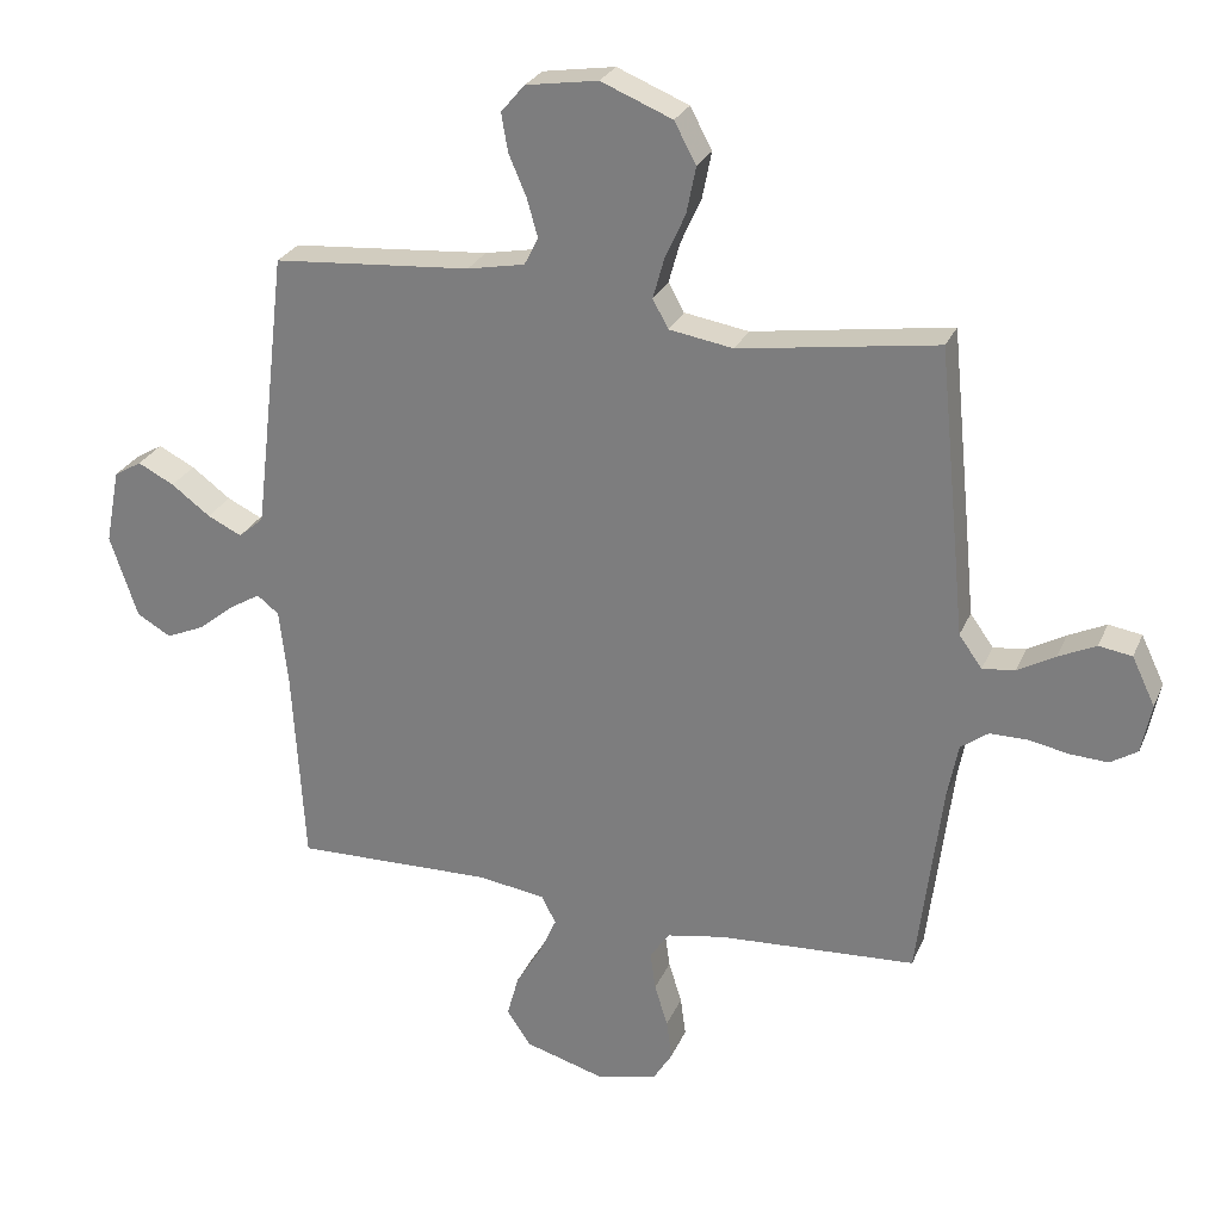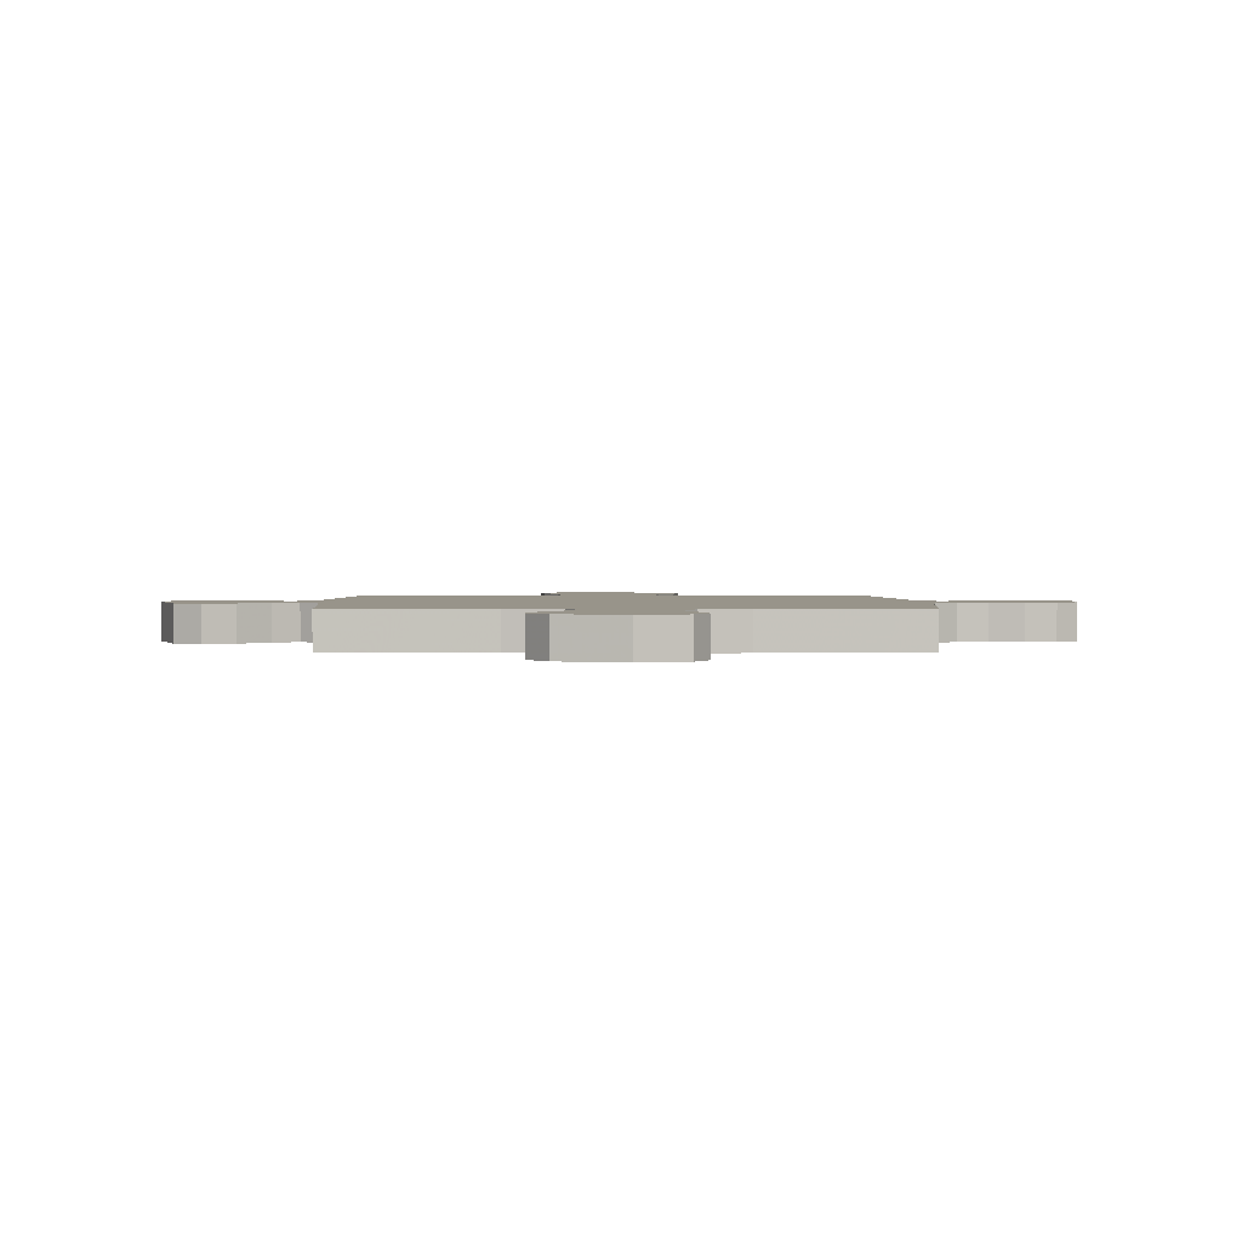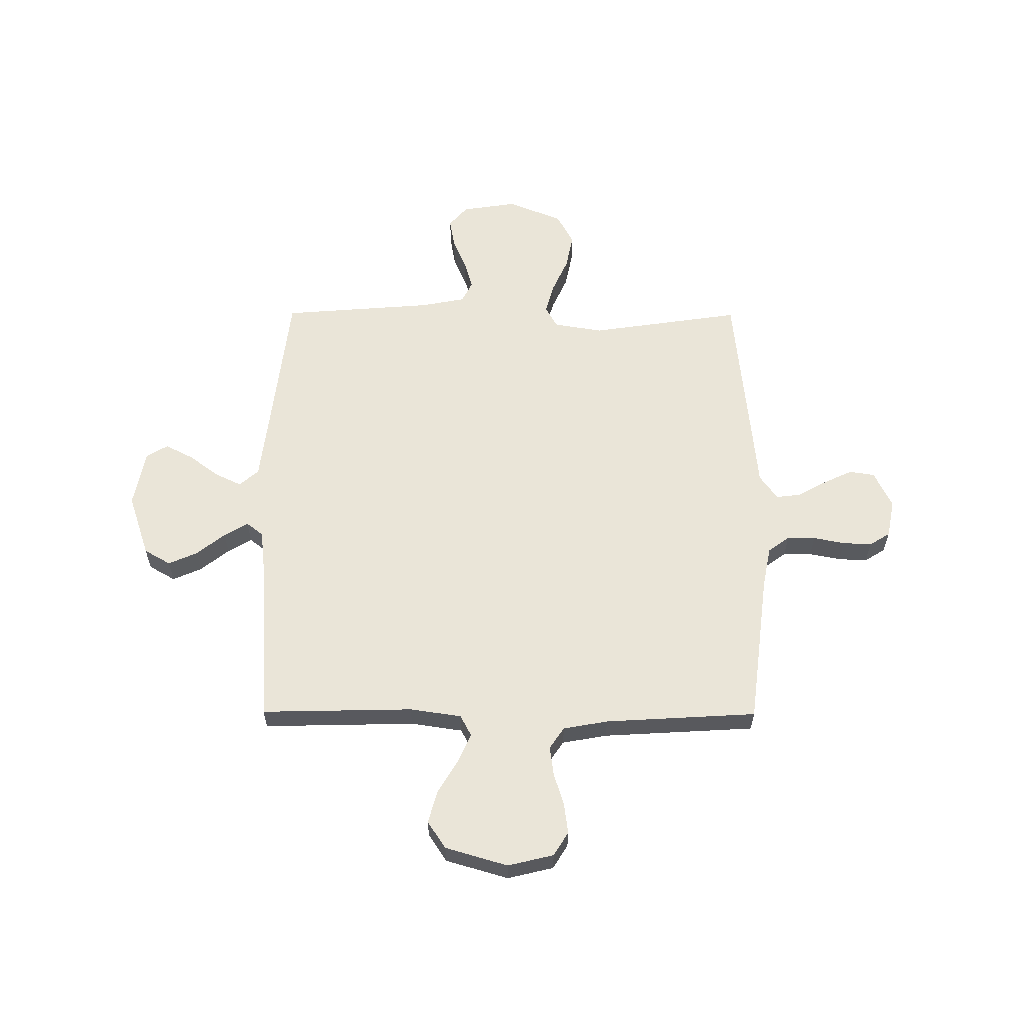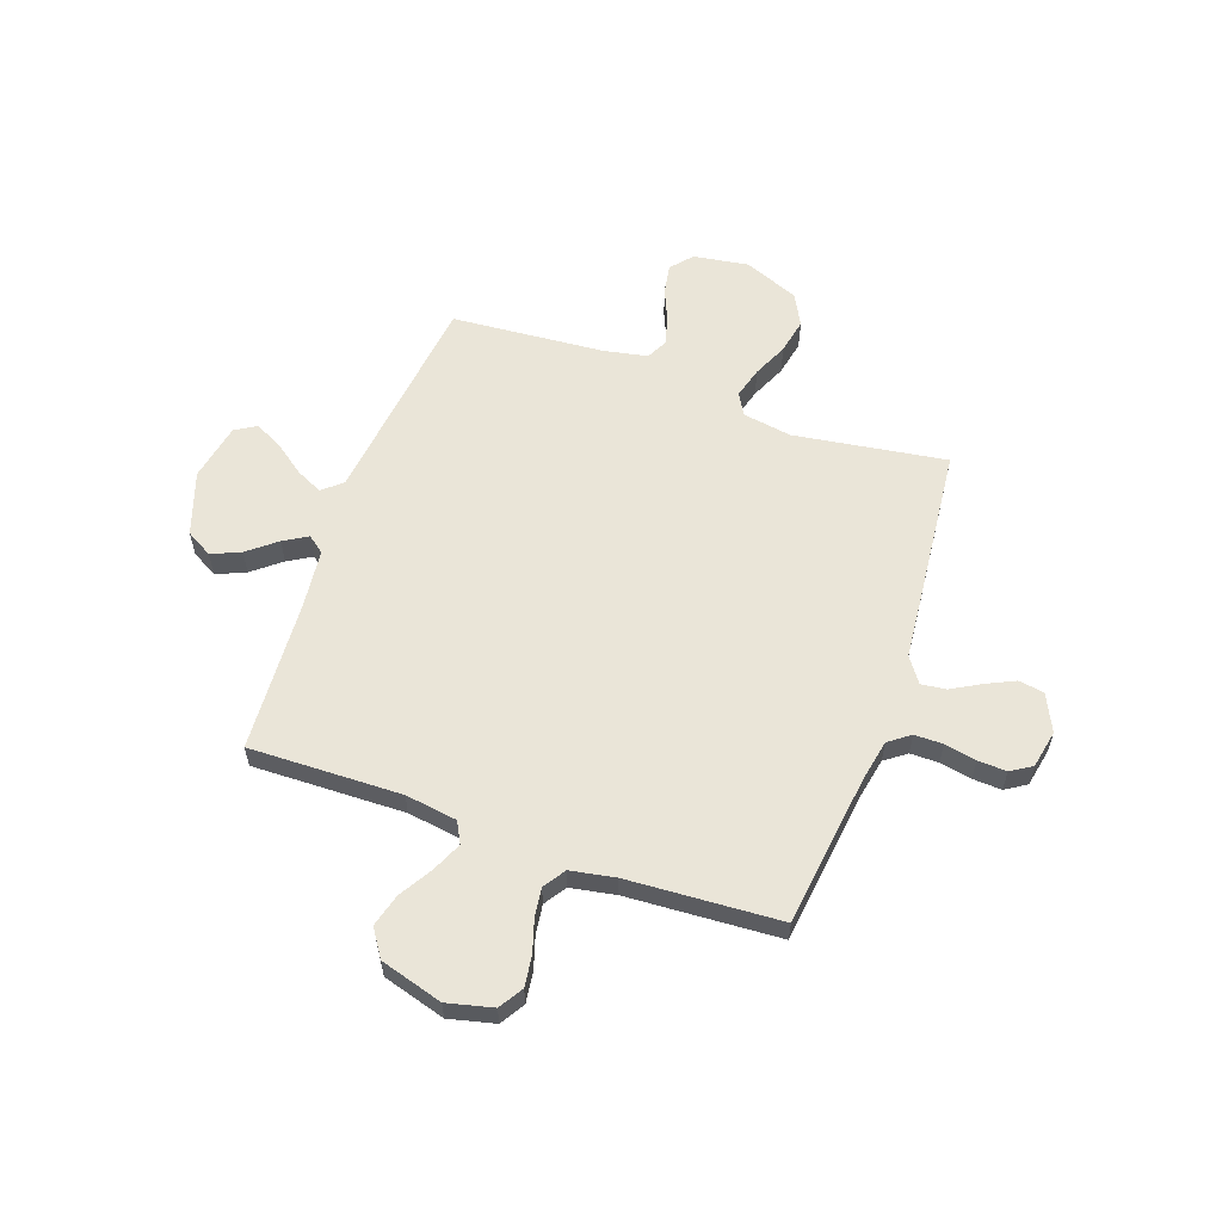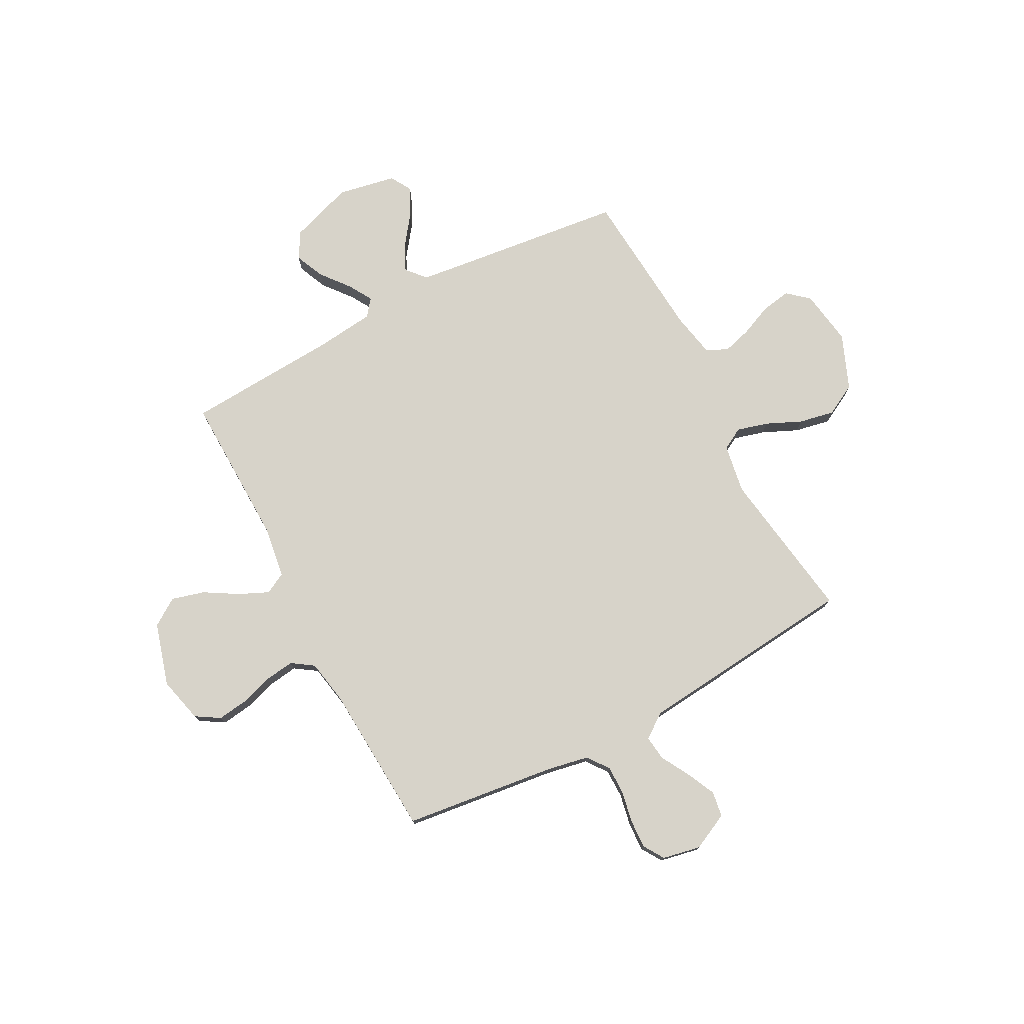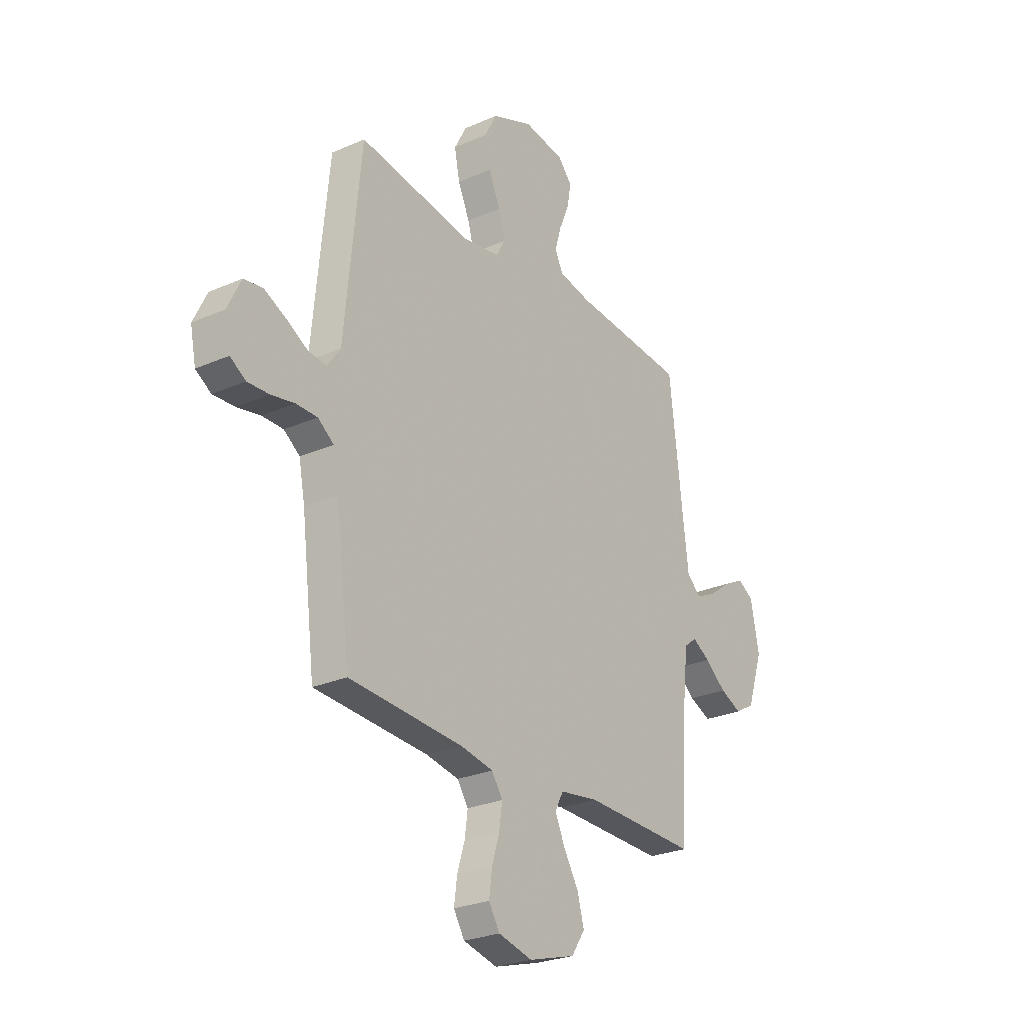
<metadata>
{"format":"obj","ext":"obj","renderer":"f3d","projection":"perspective","resolution":1024,"background":"white","views":[{"elev":26.6,"azim":-160.4,"up":"+Z"},{"elev":1.8,"azim":178.5,"up":"+Y"},{"elev":59.5,"azim":-179.7,"up":"+Y"},{"elev":58.8,"azim":-160.5,"up":"+Y"},{"elev":76.4,"azim":-117.9,"up":"+Y"},{"elev":-26.3,"azim":-55.2,"up":"+Z"}]}
</metadata>
<code>
v -0.5 0.07 0.5
v -0.2 0.07 0.455
v -0.103 0.07 0.471
v -0.079 0.07 0.514
v -0.096 0.07 0.575
v -0.127 0.07 0.644
v -0.141 0.07 0.714
v -0.108 0.07 0.776
v 0 0.07 0.82
v 0.109 0.07 0.803
v 0.145 0.07 0.761
v 0.135 0.07 0.703
v 0.108 0.07 0.64
v 0.092 0.07 0.583
v 0.113 0.07 0.541
v 0.2 0.07 0.524
v 0.5 0.07 0.5
v 0.535 0.07 0.2
v 0.55 0.07 0.075
v 0.588 0.07 0.042
v 0.64 0.07 0.067
v 0.699 0.07 0.111
v 0.754 0.07 0.139
v 0.796 0.07 0.114
v 0.818 0.07 0
v 0.776 0.07 -0.125
v 0.724 0.07 -0.155
v 0.667 0.07 -0.13
v 0.611 0.07 -0.085
v 0.564 0.07 -0.057
v 0.531 0.07 -0.083
v 0.518 0.07 -0.2
v 0.5 0.07 -0.5
v 0.2 0.07 -0.493
v 0.098 0.07 -0.508
v 0.076 0.07 -0.55
v 0.102 0.07 -0.608
v 0.141 0.07 -0.673
v 0.159 0.07 -0.738
v 0.123 0.07 -0.792
v 0 0.07 -0.828
v -0.09 0.07 -0.806
v -0.119 0.07 -0.759
v -0.111 0.07 -0.699
v -0.091 0.07 -0.635
v -0.083 0.07 -0.577
v -0.112 0.07 -0.534
v -0.2 0.07 -0.518
v -0.5 0.07 -0.5
v -0.537 0.07 -0.2
v -0.553 0.07 -0.117
v -0.595 0.07 -0.086
v -0.651 0.07 -0.086
v -0.713 0.07 -0.098
v -0.77 0.07 -0.101
v -0.811 0.07 -0.075
v -0.826 0.07 0
v -0.791 0.07 0.073
v -0.741 0.07 0.081
v -0.684 0.07 0.054
v -0.627 0.07 0.022
v -0.578 0.07 0.016
v -0.543 0.07 0.065
v -0.53 0.07 0.2
v -0.5 0 0.5
v -0.2 0 0.455
v -0.103 0 0.471
v -0.079 0 0.514
v -0.096 0 0.575
v -0.127 0 0.644
v -0.141 0 0.714
v -0.108 0 0.776
v 0 0 0.82
v 0.109 0 0.803
v 0.145 0 0.761
v 0.135 0 0.703
v 0.108 0 0.64
v 0.092 0 0.583
v 0.113 0 0.541
v 0.2 0 0.524
v 0.5 0 0.5
v 0.535 0 0.2
v 0.55 0 0.075
v 0.588 0 0.042
v 0.64 0 0.067
v 0.699 0 0.111
v 0.754 0 0.139
v 0.796 0 0.114
v 0.818 0 0
v 0.776 0 -0.125
v 0.724 0 -0.155
v 0.667 0 -0.13
v 0.611 0 -0.085
v 0.564 0 -0.057
v 0.531 0 -0.083
v 0.518 0 -0.2
v 0.5 0 -0.5
v 0.2 0 -0.493
v 0.098 0 -0.508
v 0.076 0 -0.55
v 0.102 0 -0.608
v 0.141 0 -0.673
v 0.159 0 -0.738
v 0.123 0 -0.792
v 0 0 -0.828
v -0.09 0 -0.806
v -0.119 0 -0.759
v -0.111 0 -0.699
v -0.091 0 -0.635
v -0.083 0 -0.577
v -0.112 0 -0.534
v -0.2 0 -0.518
v -0.5 0 -0.5
v -0.537 0 -0.2
v -0.553 0 -0.117
v -0.595 0 -0.086
v -0.651 0 -0.086
v -0.713 0 -0.098
v -0.77 0 -0.101
v -0.811 0 -0.075
v -0.826 0 0
v -0.791 0 0.073
v -0.741 0 0.081
v -0.684 0 0.054
v -0.627 0 0.022
v -0.578 0 0.016
v -0.543 0 0.065
v -0.53 0 0.2
f 63 64 1 2
f 62 63 2 3
f 59 60 61
f 58 59 61
f 57 58 61
f 56 57 61
f 55 56 61
f 54 55 61
f 53 54 61
f 52 53 61 62
f 51 52 62 3
f 48 49 50
f 50 51 3
f 48 50 3
f 47 48 3
f 43 44 45
f 42 43 45
f 41 42 45
f 40 41 45
f 39 40 45
f 38 39 45
f 37 38 45
f 36 37 45 46
f 47 3 4
f 46 47 4
f 36 46 4
f 35 36 4
f 32 33 34
f 34 35 4
f 32 34 4
f 31 32 4
f 27 28 29
f 26 27 29
f 25 26 29
f 24 25 29
f 23 24 29
f 22 23 29
f 21 22 29
f 20 21 29 30
f 31 4 5
f 30 31 5
f 20 30 5
f 19 20 5
f 16 17 18
f 18 19 5
f 16 18 5
f 15 16 5
f 11 12 13
f 10 11 13
f 9 10 13
f 8 9 13
f 7 8 13
f 6 7 13
f 5 6 13
f 5 13 14
f 5 14 15
f 66 65 128 127
f 67 66 127 126
f 125 124 123
f 125 123 122
f 125 122 121
f 125 121 120
f 125 120 119
f 125 119 118
f 125 118 117
f 126 125 117 116
f 67 126 116 115
f 114 113 112
f 67 115 114
f 67 114 112
f 67 112 111
f 109 108 107
f 109 107 106
f 109 106 105
f 109 105 104
f 109 104 103
f 109 103 102
f 109 102 101
f 110 109 101 100
f 68 67 111
f 68 111 110
f 68 110 100
f 68 100 99
f 98 97 96
f 68 99 98
f 68 98 96
f 68 96 95
f 93 92 91
f 93 91 90
f 93 90 89
f 93 89 88
f 93 88 87
f 93 87 86
f 93 86 85
f 94 93 85 84
f 69 68 95
f 69 95 94
f 69 94 84
f 69 84 83
f 82 81 80
f 69 83 82
f 69 82 80
f 69 80 79
f 77 76 75
f 77 75 74
f 77 74 73
f 77 73 72
f 77 72 71
f 77 71 70
f 77 70 69
f 78 77 69
f 79 78 69
f 1 65 66 2
f 2 66 67 3
f 3 67 68 4
f 4 68 69 5
f 5 69 70 6
f 6 70 71 7
f 7 71 72 8
f 8 72 73 9
f 9 73 74 10
f 10 74 75 11
f 11 75 76 12
f 12 76 77 13
f 13 77 78 14
f 14 78 79 15
f 15 79 80 16
f 16 80 81 17
f 17 81 82 18
f 18 82 83 19
f 19 83 84 20
f 20 84 85 21
f 21 85 86 22
f 22 86 87 23
f 23 87 88 24
f 24 88 89 25
f 25 89 90 26
f 26 90 91 27
f 27 91 92 28
f 28 92 93 29
f 29 93 94 30
f 30 94 95 31
f 31 95 96 32
f 32 96 97 33
f 33 97 98 34
f 34 98 99 35
f 35 99 100 36
f 36 100 101 37
f 37 101 102 38
f 38 102 103 39
f 39 103 104 40
f 40 104 105 41
f 41 105 106 42
f 42 106 107 43
f 43 107 108 44
f 44 108 109 45
f 45 109 110 46
f 46 110 111 47
f 47 111 112 48
f 48 112 113 49
f 49 113 114 50
f 50 114 115 51
f 51 115 116 52
f 52 116 117 53
f 53 117 118 54
f 54 118 119 55
f 55 119 120 56
f 56 120 121 57
f 57 121 122 58
f 58 122 123 59
f 59 123 124 60
f 60 124 125 61
f 61 125 126 62
f 62 126 127 63
f 63 127 128 64
f 64 128 65 1

</code>
